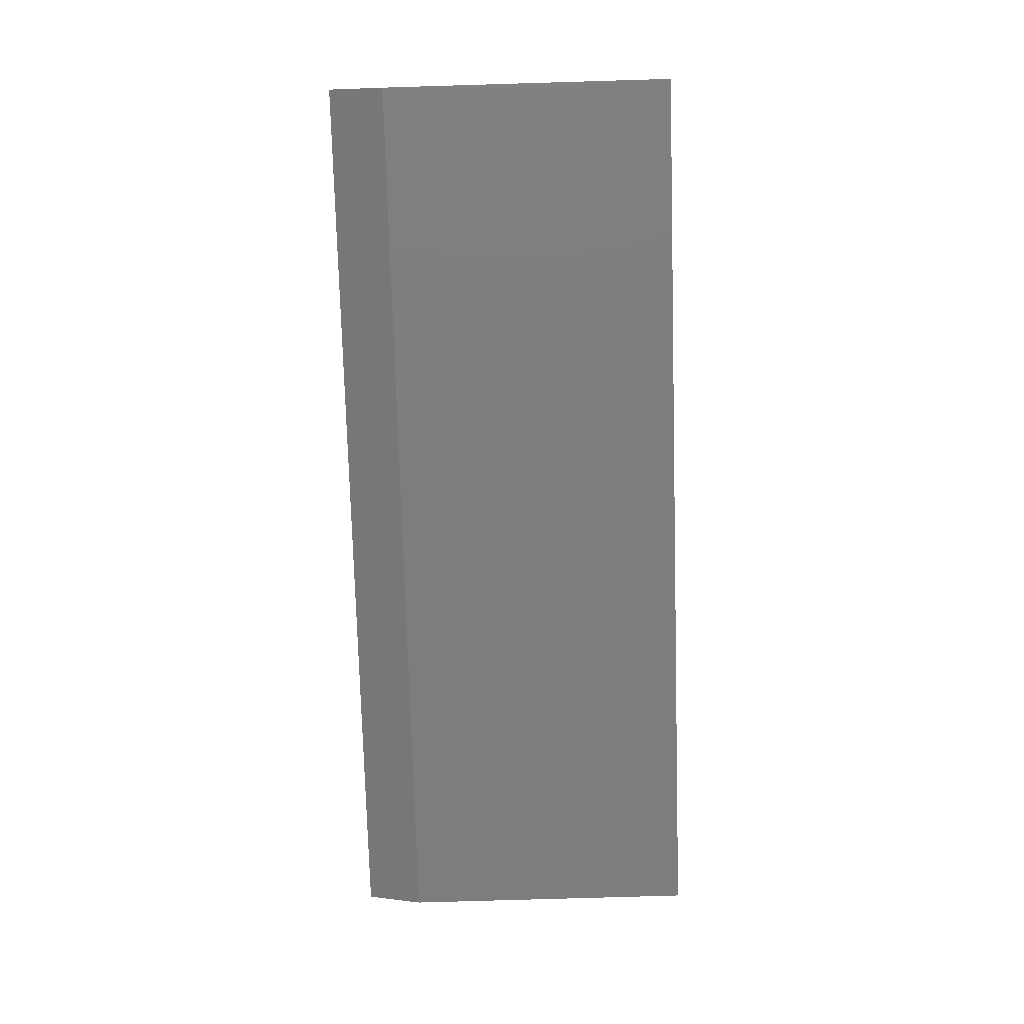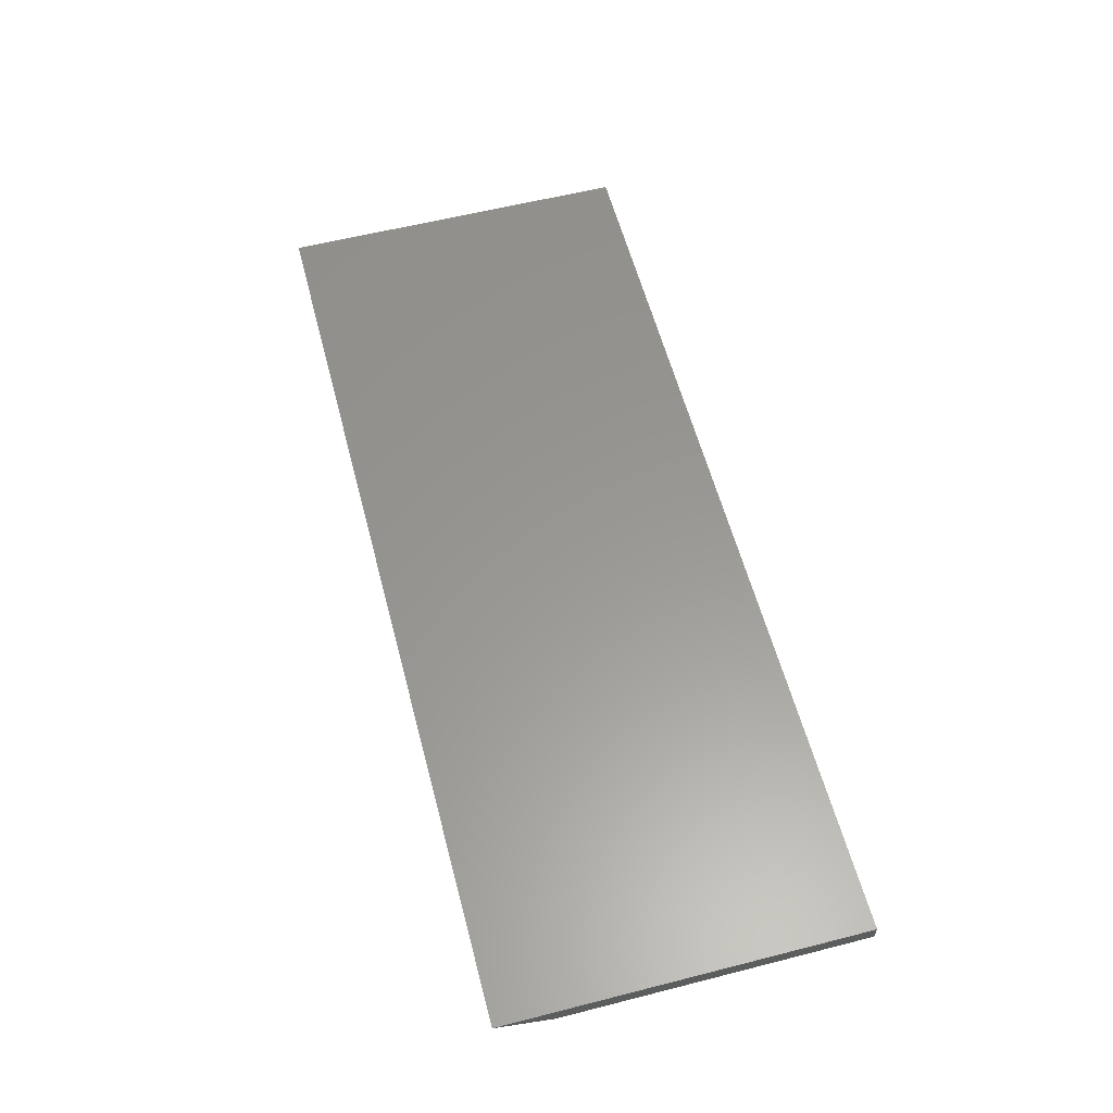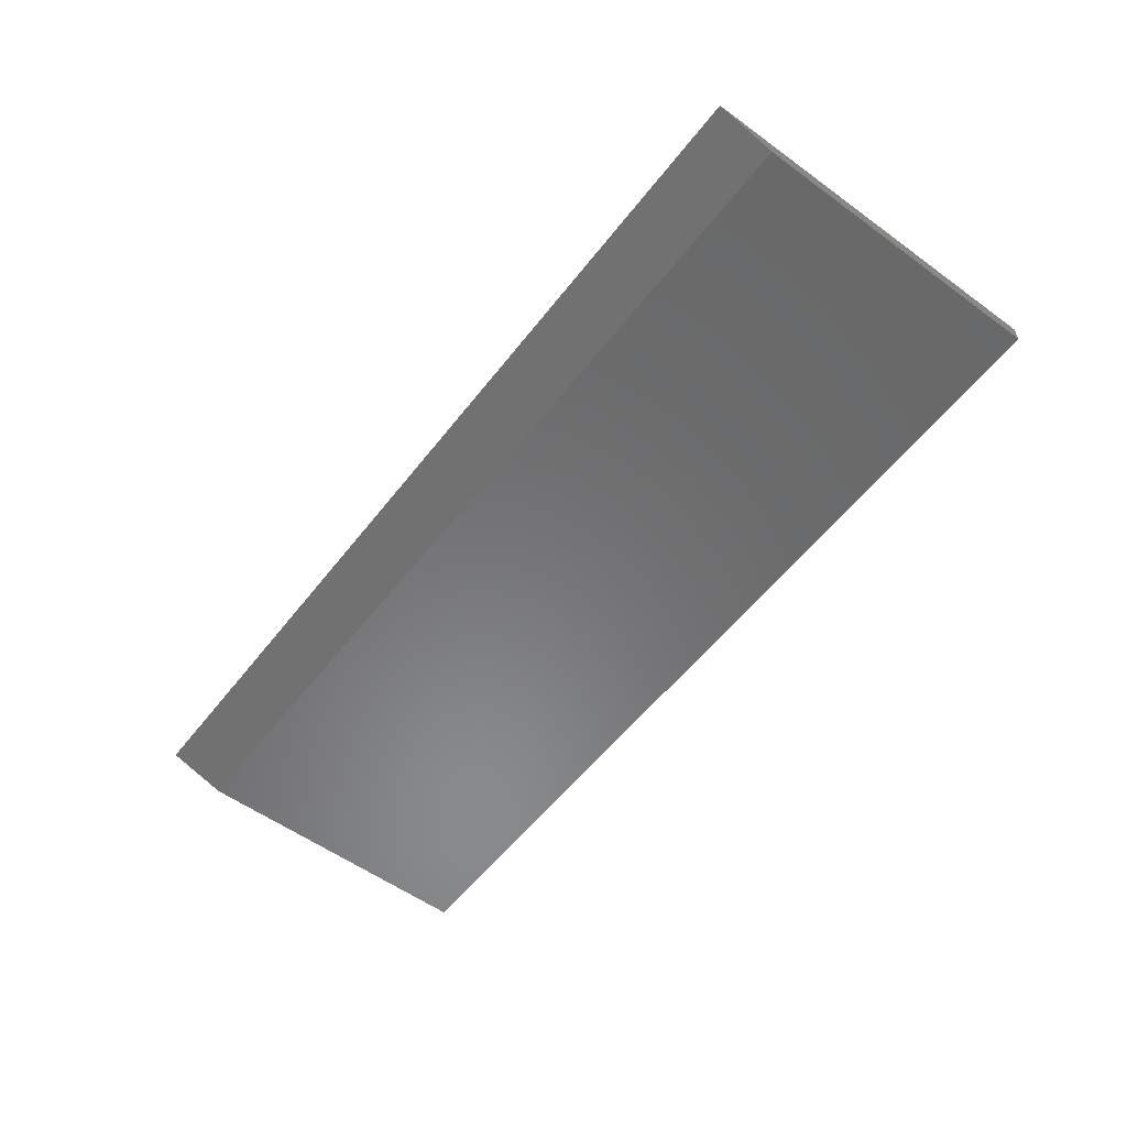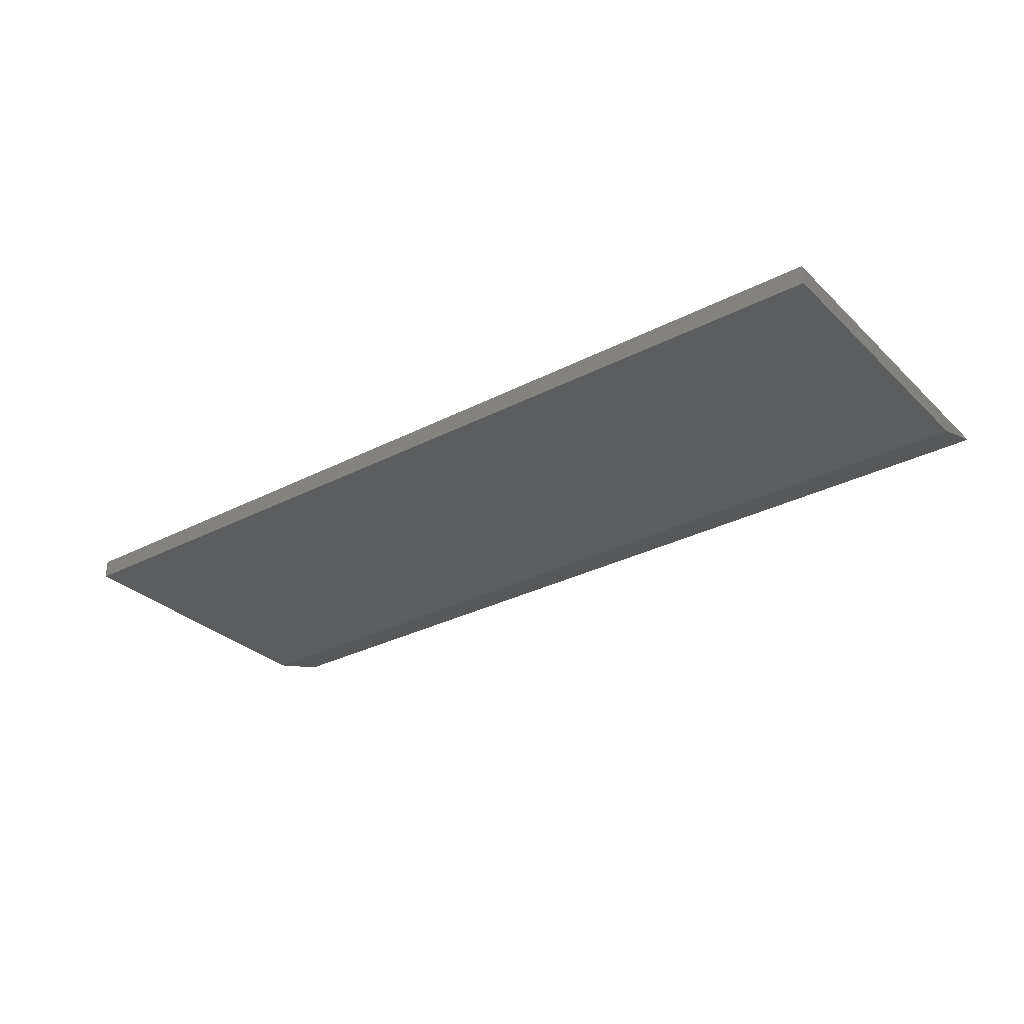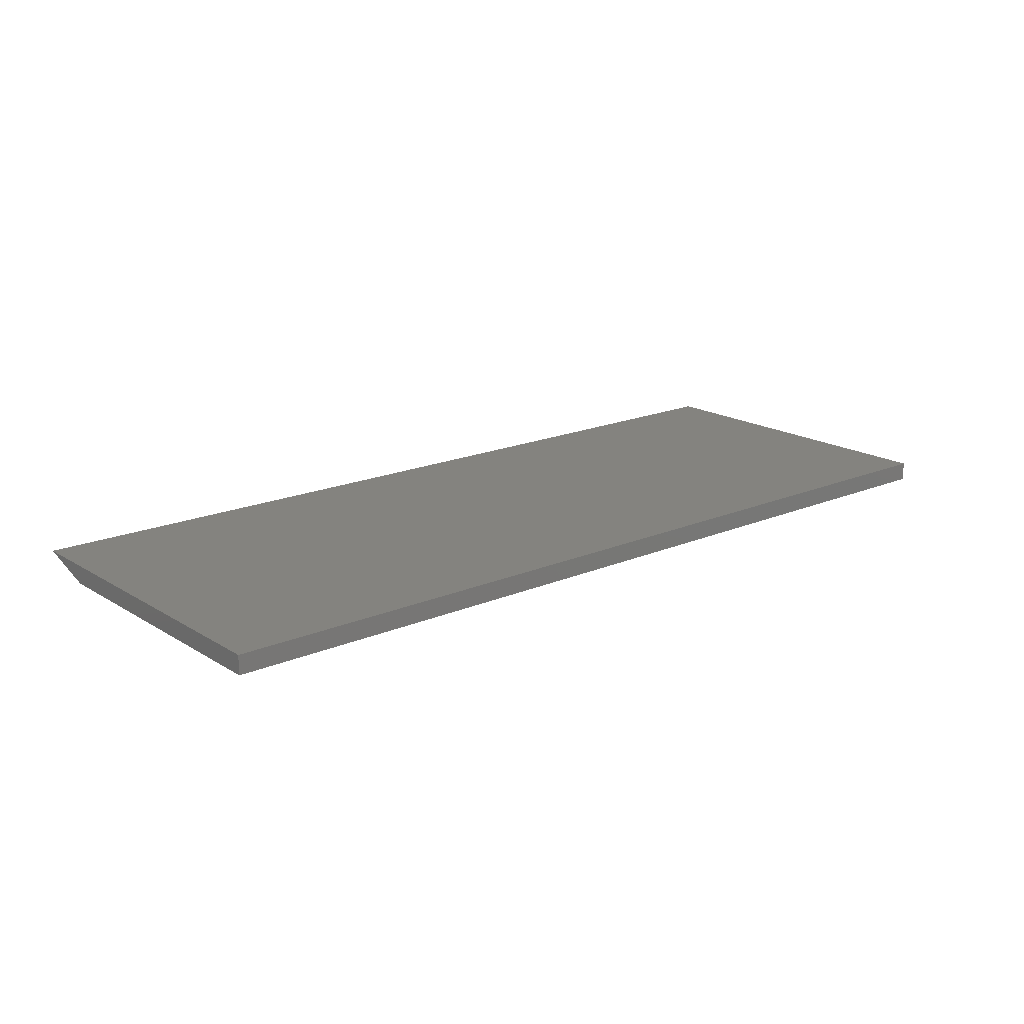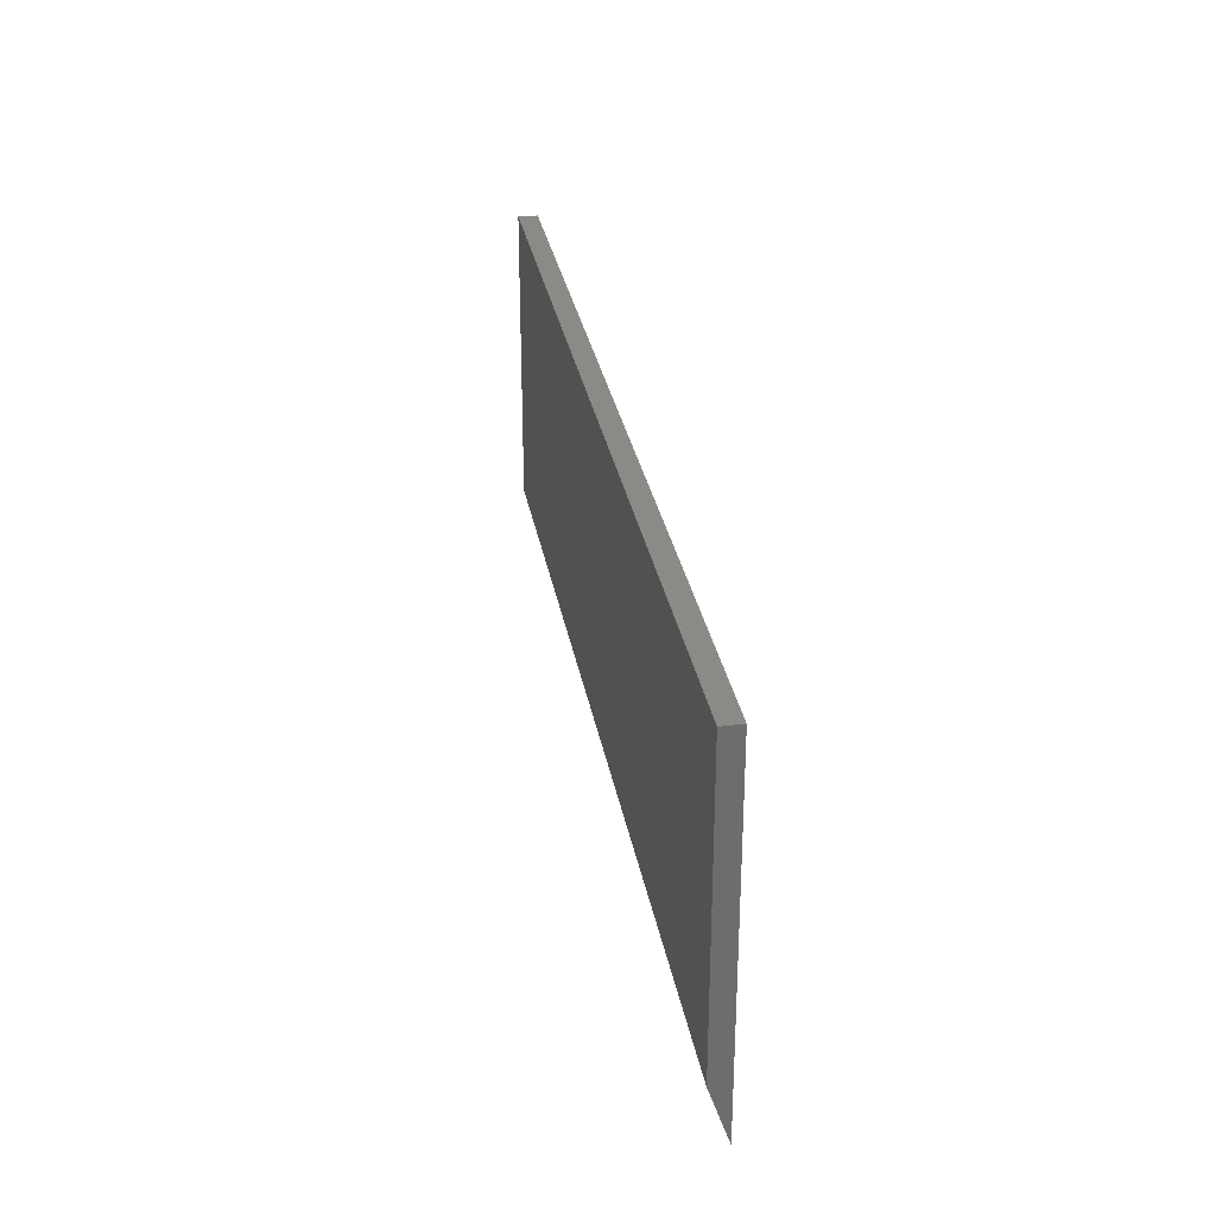
<metadata>
{"format":"stl","ext":"stl","renderer":"f3d","projection":"perspective","resolution":1024,"background":"white","views":[{"elev":-77.1,"azim":91.7,"up":"+Z"},{"elev":58.9,"azim":75.3,"up":"+Z"},{"elev":-56.0,"azim":52.7,"up":"+Z"},{"elev":-30.6,"azim":-143.2,"up":"+Z"},{"elev":17.9,"azim":140.0,"up":"+Z"},{"elev":30.3,"azim":-99.8,"up":"+Y"}]}
</metadata>
<code>
# stl→obj: 8 verts, 12 faces
v 0 -0.2422 0
v 0 0.003043 0
v 0.75 -0.2422 0
v 0.75 0.003043 0
v 0 0.003043 0.01562
v 0 -0.2891 0.01562
v 0.75 -0.2891 0.01562
v 0.75 0.003043 0.01562
f 1 2 3
f 3 2 4
f 5 2 6
f 6 2 1
f 7 3 8
f 8 3 4
f 6 7 5
f 5 7 8
f 6 1 7
f 7 1 3
f 8 4 5
f 5 4 2

</code>
